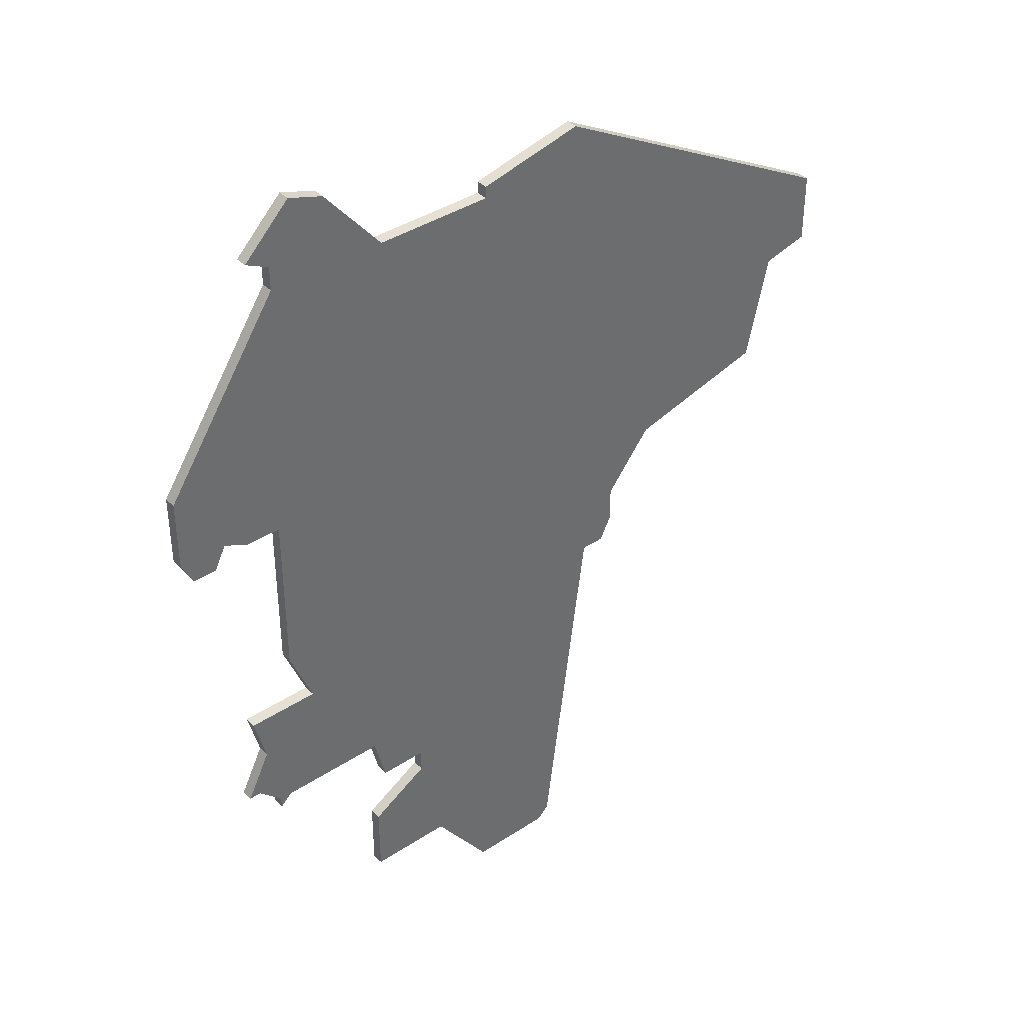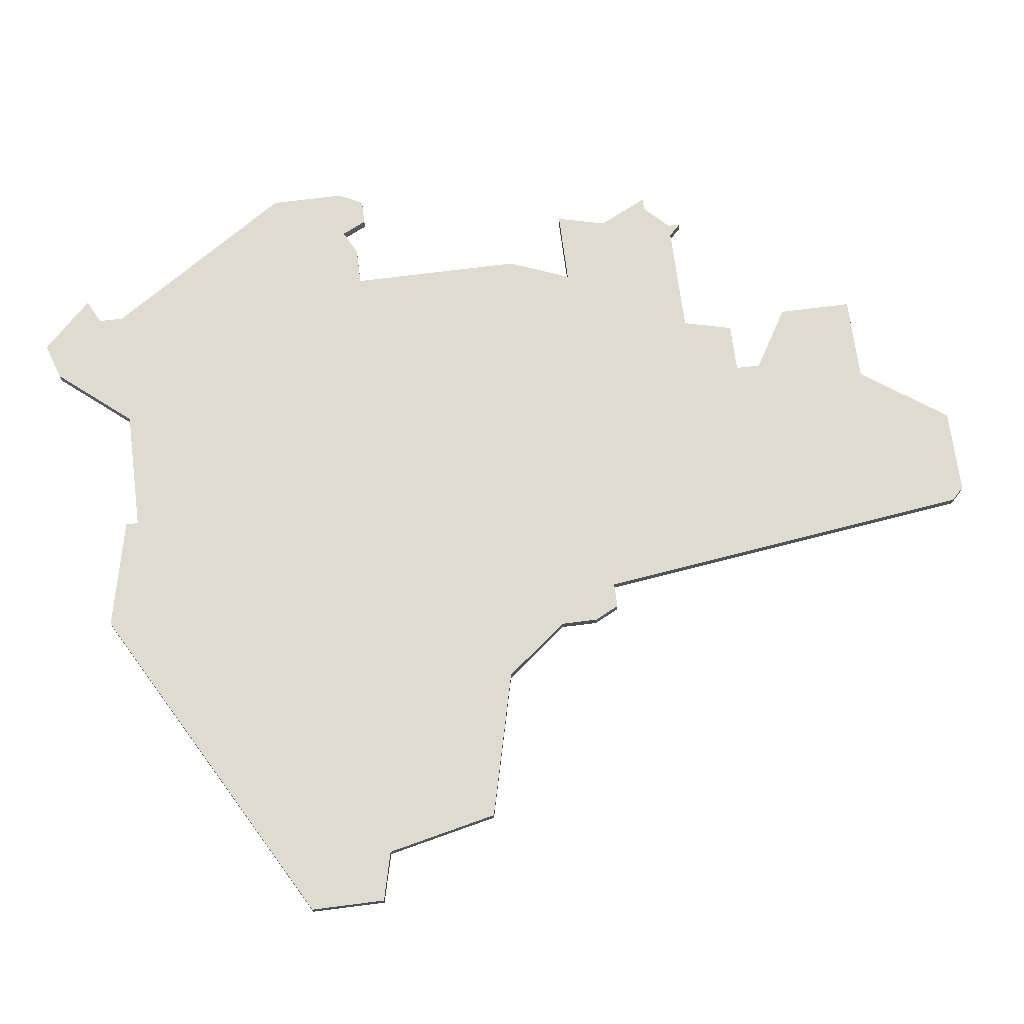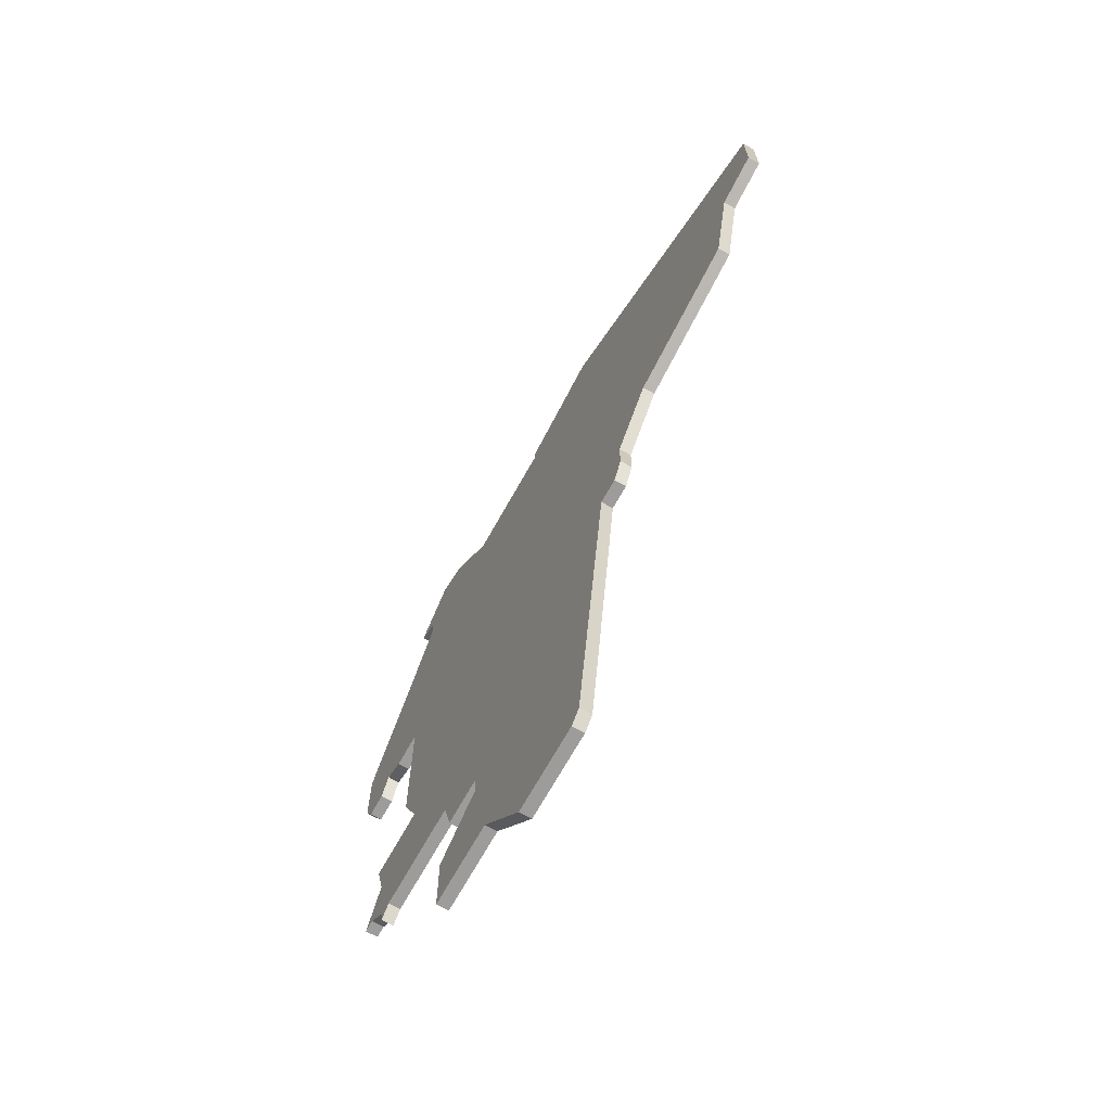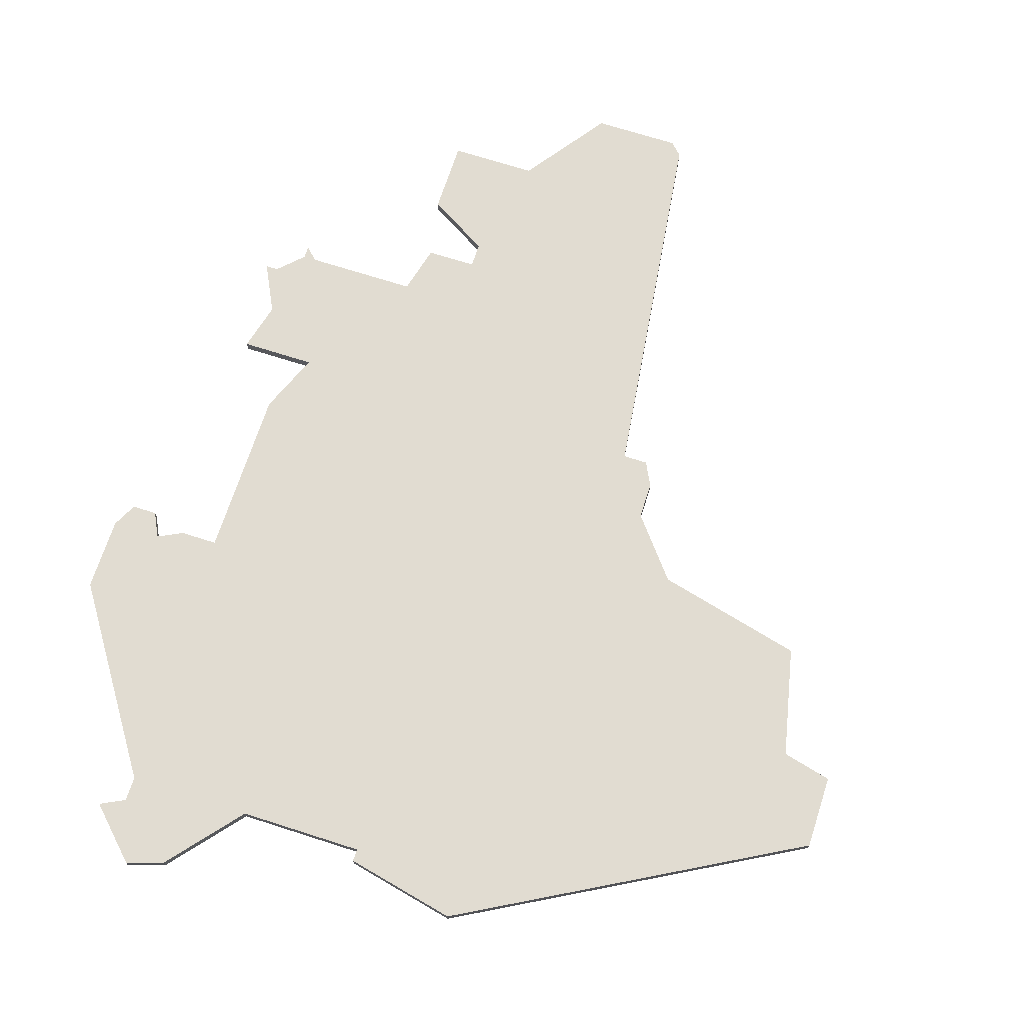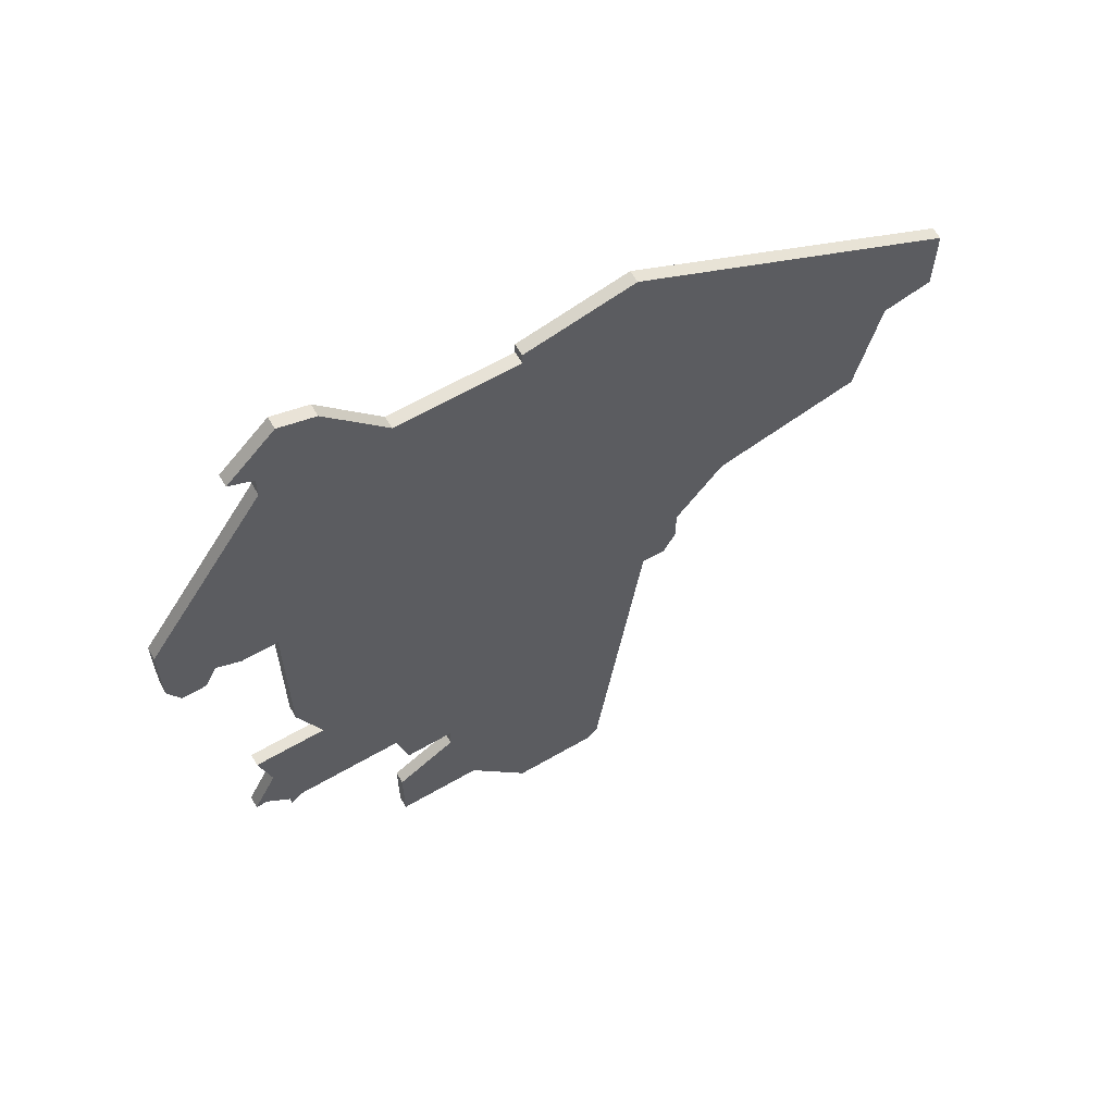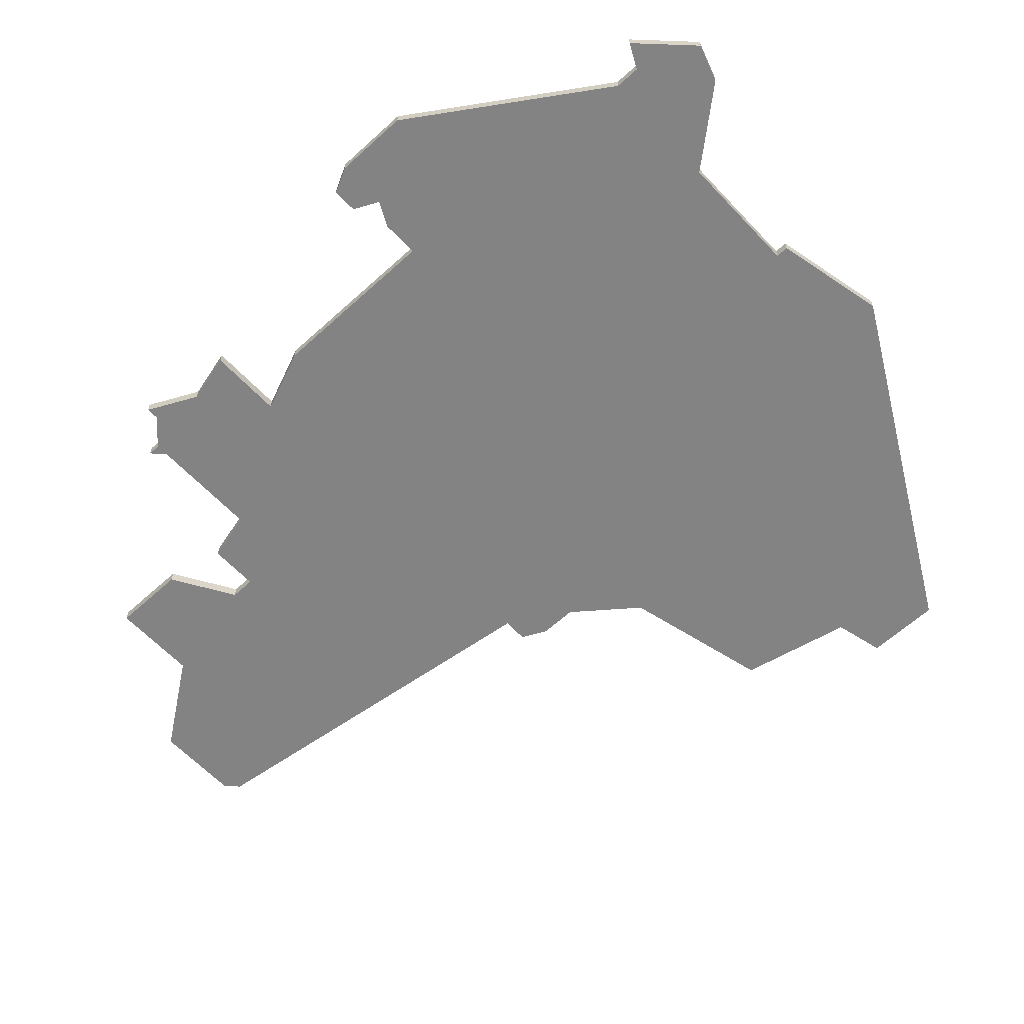
<metadata>
{"format":"obj","ext":"obj","renderer":"f3d","projection":"perspective","resolution":1024,"background":"white","views":[{"elev":39.3,"azim":140.7,"up":"+Y"},{"elev":70.2,"azim":-97.3,"up":"+Z"},{"elev":-70.0,"azim":-119.3,"up":"+Y"},{"elev":69.1,"azim":-162.1,"up":"+Z"},{"elev":63.3,"azim":149.7,"up":"+Y"},{"elev":-61.2,"azim":132.9,"up":"+Z"}]}
</metadata>
<code>
v 3650 -348 0
v 3650 -348 1
v 3683 -358 0
v 3683 -358 1
v 3683 -304 0
v 3683 -304 1
v 3625 -325 0
v 3625 -325 1
v 3625 -319 0
v 3625 -319 1
v 3691 -328 0
v 3691 -328 1
v 3691 -322 0
v 3691 -322 1
v 3674 -373 0
v 3674 -373 1
v 3674 -358 0
v 3674 -358 1
v 3674 -367 0
v 3674 -367 1
v 3682 -343 0
v 3682 -343 1
v 3682 -329 0
v 3682 -329 1
v 3690 -330 0
v 3690 -330 1
v 3673 -362 0
v 3673 -362 1
v 3648 -348 0
v 3648 -348 1
v 3681 -307 0
v 3681 -307 1
v 3681 -305 0
v 3681 -305 1
v 3631 -335 0
v 3631 -335 1
v 3647 -343 0
v 3647 -343 1
v 3647 -346 0
v 3647 -346 1
v 3680 -348 0
v 3680 -348 1
v 3655 -380 0
v 3655 -380 1
v 3688 -330 0
v 3688 -330 1
v 3671 -307 0
v 3671 -307 1
v 3679 -300 0
v 3679 -300 1
v 3654 -379 0
v 3654 -379 1
v 3687 -356 0
v 3687 -356 1
v 3687 -328 0
v 3687 -328 1
v 3629 -326 0
v 3629 -326 1
v 3662 -380 0
v 3662 -380 1
v 3686 -356 0
v 3686 -356 1
v 3686 -348 0
v 3686 -348 1
v 3661 -306 0
v 3661 -306 1
v 3661 -307 0
v 3661 -307 1
v 3669 -364 0
v 3669 -364 1
v 3669 -362 0
v 3669 -362 1
v 3652 -304 0
v 3652 -304 1
v 3685 -352 0
v 3685 -352 1
v 3685 -329 0
v 3685 -329 1
v 3643 -338 0
v 3643 -338 1
v 3676 -301 0
v 3676 -301 1
v 3684 -358 0
v 3684 -358 1
v 3684 -359 0
v 3684 -359 1
v 3667 -373 0
v 3667 -373 1
f 51 59 43
f 51 1 69
f 39 1 29
f 87 59 51
f 19 15 87
f 69 19 87
f 17 71 1
f 69 1 71
f 27 71 17
f 87 51 69
f 1 37 23
f 57 79 35
f 9 57 7
f 57 9 73
f 73 79 57
f 47 23 67
f 1 39 37
f 79 73 67
f 67 73 65
f 23 37 67
f 37 79 67
f 17 41 3
f 41 75 3
f 41 1 21
f 83 85 3
f 21 1 23
f 75 53 61
f 3 75 61
f 63 75 41
f 61 83 3
f 47 81 31
f 49 33 81
f 31 81 33
f 5 33 49
f 13 23 31
f 31 23 47
f 11 25 55
f 23 13 55
f 11 55 13
f 55 77 23
f 45 55 25
f 41 17 1
f 44 60 52
f 70 2 52
f 30 2 40
f 52 60 88
f 88 16 20
f 88 20 70
f 2 72 18
f 72 2 70
f 18 72 28
f 70 52 88
f 24 38 2
f 36 80 58
f 8 58 10
f 74 10 58
f 58 80 74
f 68 24 48
f 38 40 2
f 68 74 80
f 66 74 68
f 68 38 24
f 68 80 38
f 4 42 18
f 4 76 42
f 22 2 42
f 4 86 84
f 24 2 22
f 62 54 76
f 62 76 4
f 42 76 64
f 4 84 62
f 32 82 48
f 82 34 50
f 34 82 32
f 50 34 6
f 32 24 14
f 48 24 32
f 56 26 12
f 56 14 24
f 14 56 12
f 24 78 56
f 26 56 46
f 2 18 42
f 10 74 9
f 9 74 73
f 8 10 7
f 7 10 9
f 58 8 57
f 57 8 7
f 36 58 35
f 35 58 57
f 80 36 79
f 79 36 35
f 38 80 37
f 37 80 79
f 40 38 39
f 39 38 37
f 30 40 29
f 29 40 39
f 2 30 1
f 1 30 29
f 52 2 51
f 51 2 1
f 44 52 43
f 43 52 51
f 60 44 59
f 59 44 43
f 88 60 87
f 87 60 59
f 16 88 15
f 15 88 87
f 20 16 19
f 19 16 15
f 70 20 69
f 69 20 19
f 72 70 71
f 71 70 69
f 28 72 27
f 27 72 71
f 18 28 17
f 17 28 27
f 4 18 3
f 3 18 17
f 86 4 85
f 85 4 3
f 84 86 83
f 83 86 85
f 62 84 61
f 61 84 83
f 54 62 53
f 53 62 61
f 76 54 75
f 75 54 53
f 64 76 63
f 63 76 75
f 42 64 41
f 41 64 63
f 22 42 21
f 21 42 41
f 24 22 23
f 23 22 21
f 78 24 77
f 77 24 23
f 56 78 55
f 55 78 77
f 46 56 45
f 45 56 55
f 26 46 25
f 25 46 45
f 12 26 11
f 11 26 25
f 14 12 13
f 13 12 11
f 32 14 31
f 31 14 13
f 34 32 33
f 33 32 31
f 6 34 5
f 5 34 33
f 50 6 49
f 49 6 5
f 82 50 81
f 81 50 49
f 48 82 47
f 47 82 81
f 68 48 67
f 67 48 47
f 74 66 73
f 73 66 65
f 66 68 65
f 65 68 67

</code>
